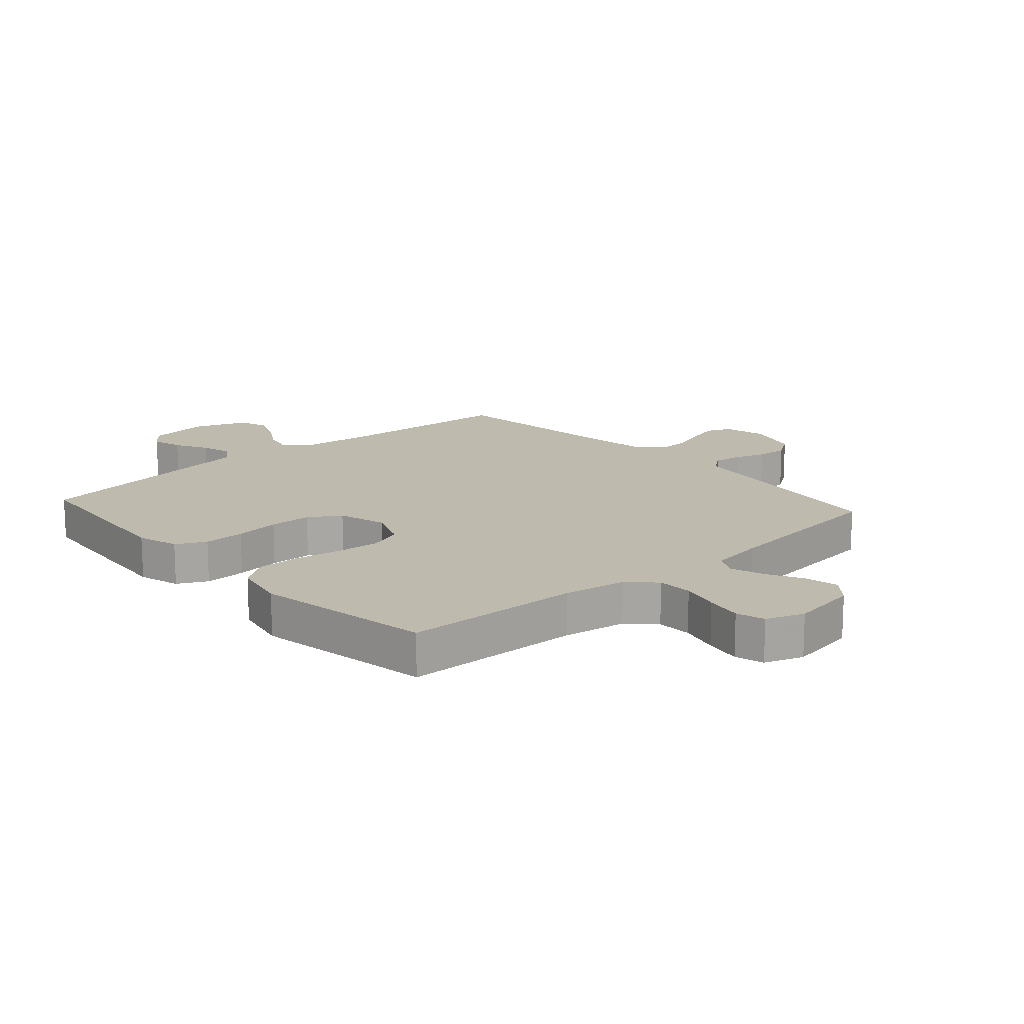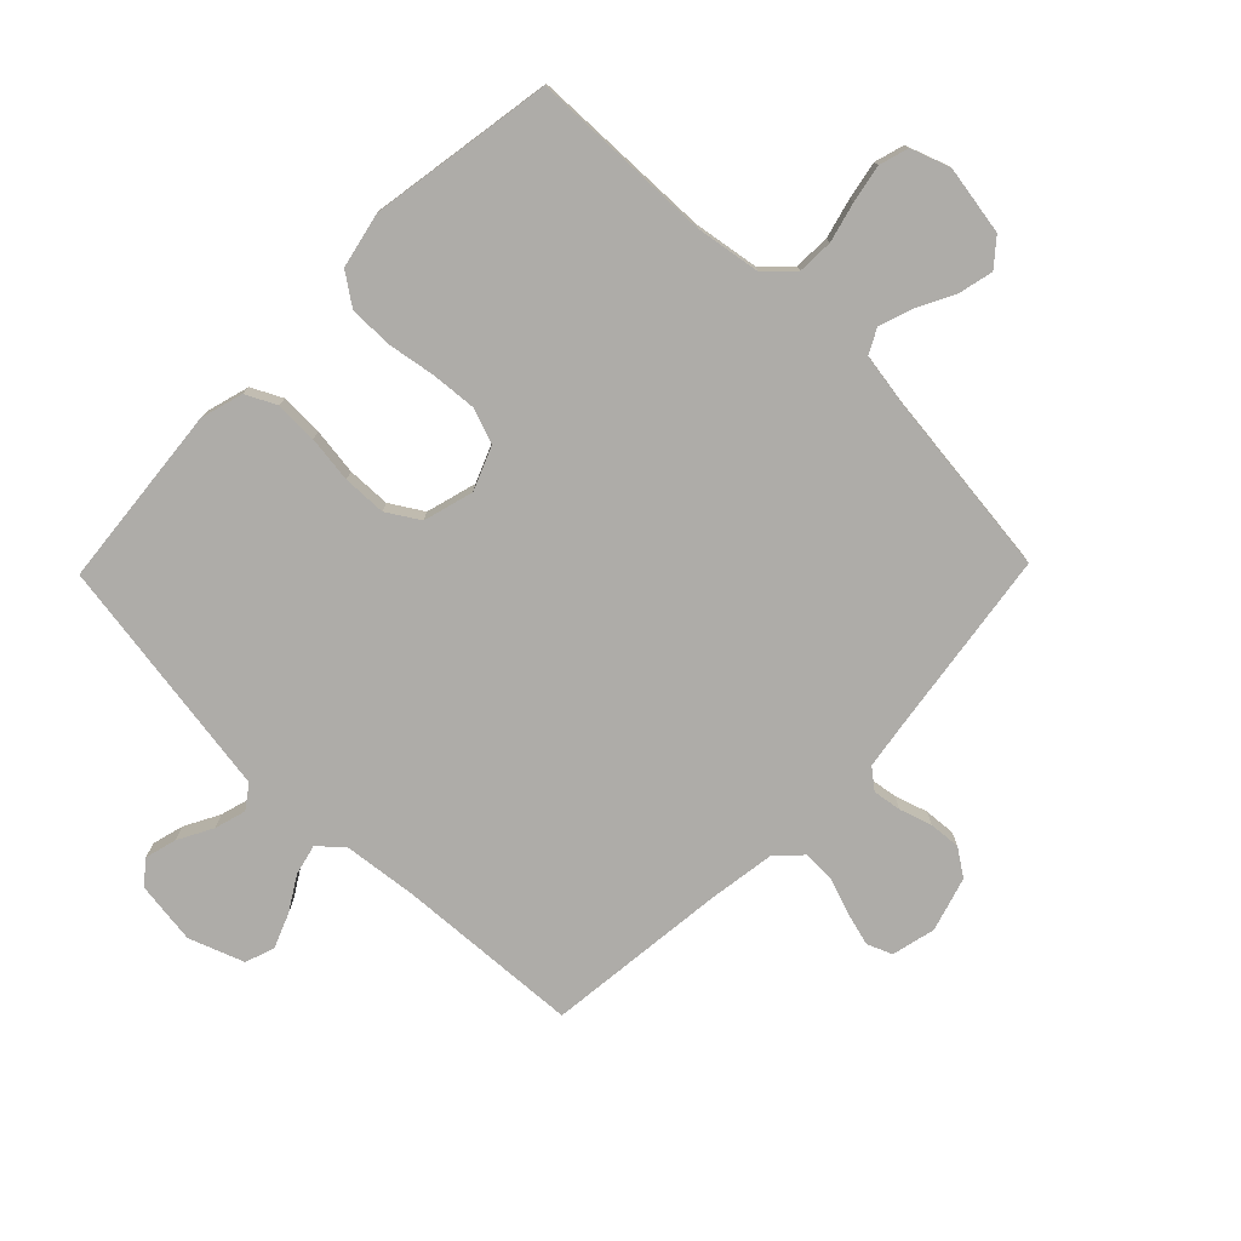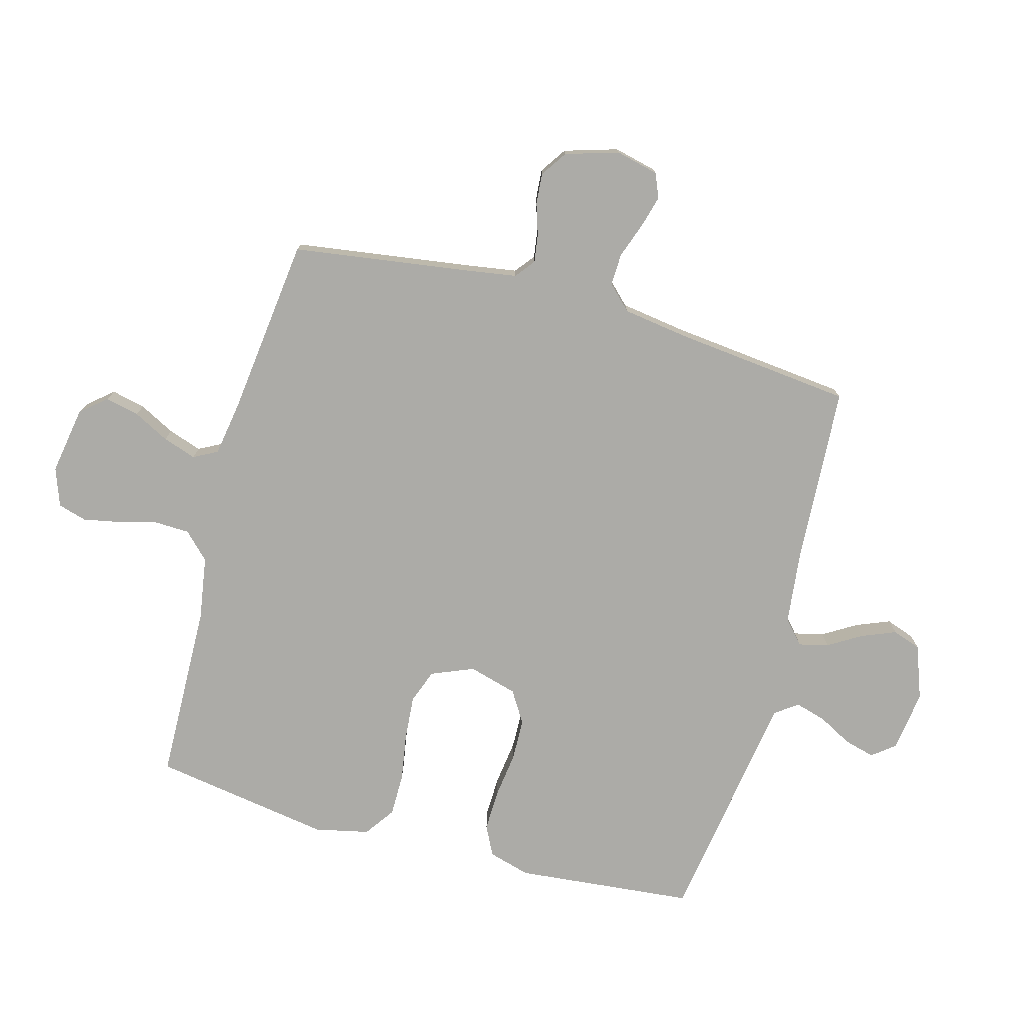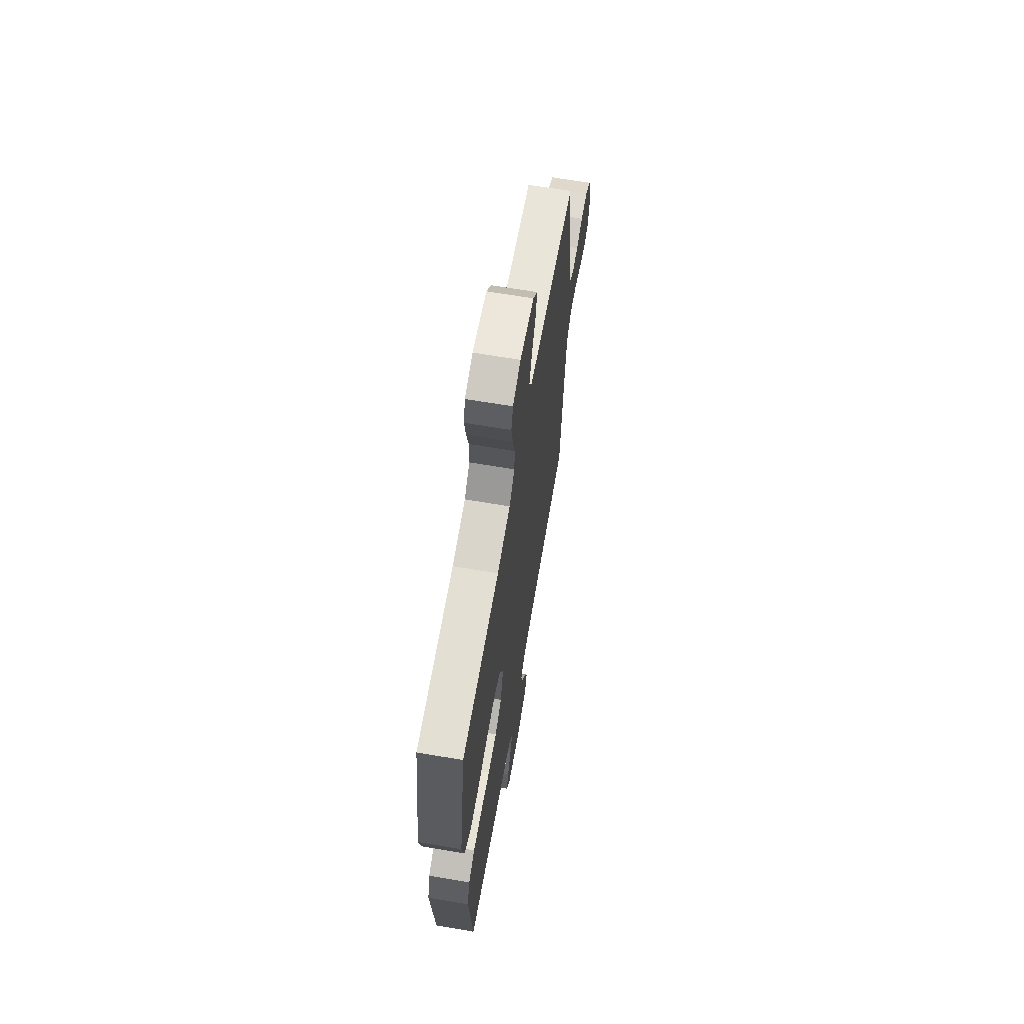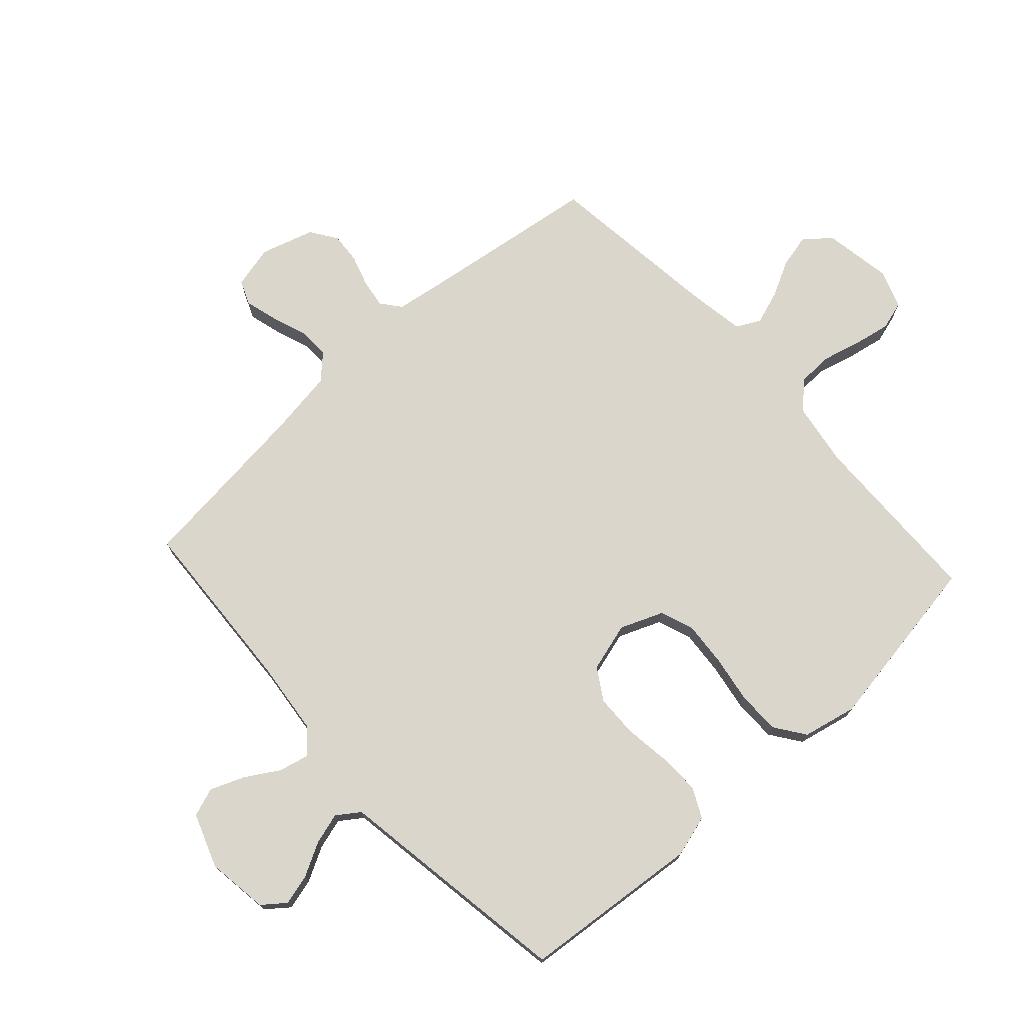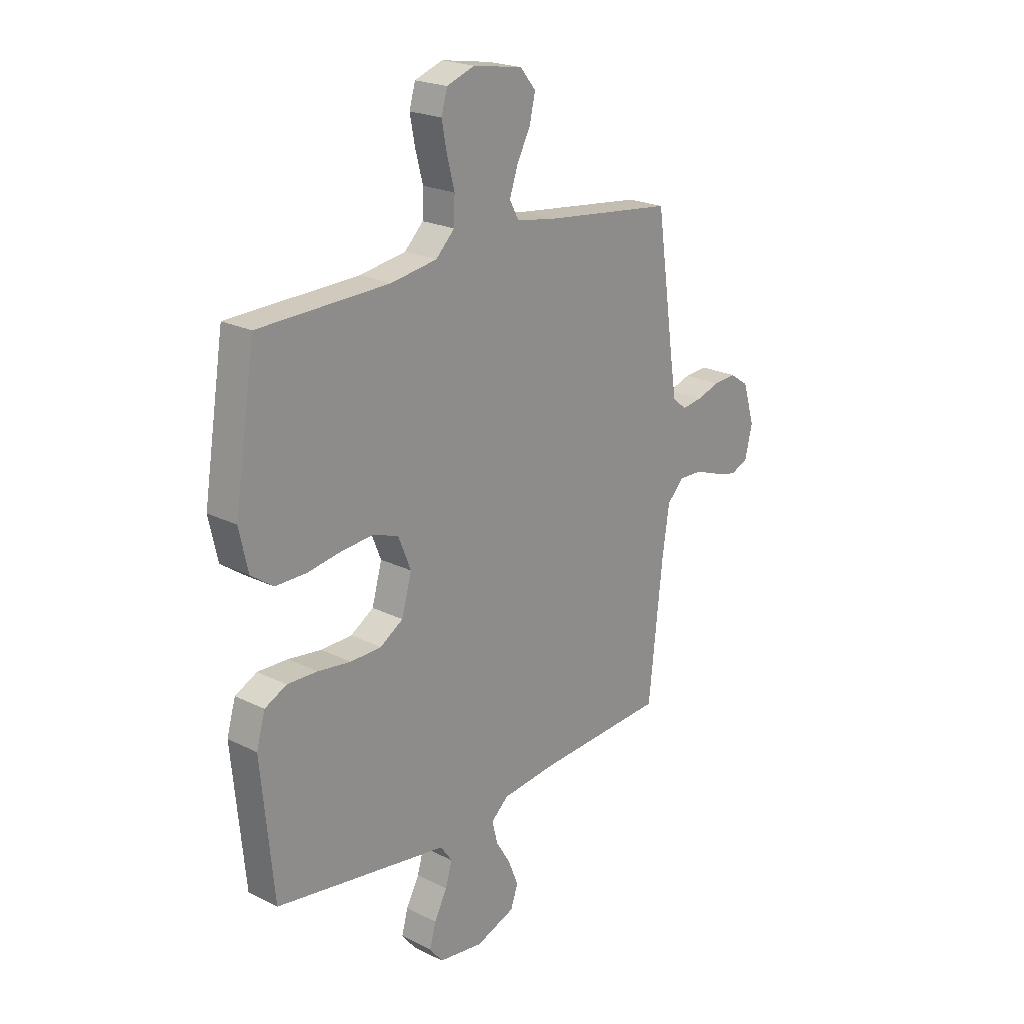
<metadata>
{"format":"obj","ext":"obj","renderer":"f3d","projection":"perspective","resolution":1024,"background":"white","views":[{"elev":15.7,"azim":-41.8,"up":"+Y"},{"elev":-76.8,"azim":-44.3,"up":"+Y"},{"elev":-76.3,"azim":74.7,"up":"+Y"},{"elev":65.3,"azim":-80.3,"up":"+Z"},{"elev":73.9,"azim":-132.4,"up":"+Y"},{"elev":21.8,"azim":-48.8,"up":"+Z"}]}
</metadata>
<code>
v 0.5 0.07 -0.5
v 0.2 0.07 -0.518
v 0.077 0.07 -0.532
v 0.038 0.07 -0.567
v 0.05 0.07 -0.617
v 0.084 0.07 -0.673
v 0.107 0.07 -0.73
v 0.09 0.07 -0.778
v 0 0.07 -0.811
v -0.103 0.07 -0.797
v -0.133 0.07 -0.759
v -0.119 0.07 -0.707
v -0.089 0.07 -0.651
v -0.074 0.07 -0.599
v -0.101 0.07 -0.561
v -0.2 0.07 -0.546
v -0.5 0.07 -0.5
v -0.529 0.07 -0.2
v -0.509 0.07 -0.13
v -0.459 0.07 -0.105
v -0.389 0.07 -0.107
v -0.313 0.07 -0.117
v -0.242 0.07 -0.115
v -0.189 0.07 -0.082
v -0.166 0.07 0
v -0.195 0.07 0.071
v -0.252 0.07 0.092
v -0.327 0.07 0.086
v -0.405 0.07 0.073
v -0.477 0.07 0.073
v -0.528 0.07 0.109
v -0.548 0.07 0.2
v -0.5 0.07 0.5
v -0.2 0.07 0.508
v -0.094 0.07 0.525
v -0.051 0.07 0.568
v -0.049 0.07 0.627
v -0.066 0.07 0.692
v -0.078 0.07 0.754
v -0.064 0.07 0.802
v 0 0.07 0.825
v 0.114 0.07 0.806
v 0.15 0.07 0.763
v 0.137 0.07 0.706
v 0.106 0.07 0.646
v 0.087 0.07 0.59
v 0.108 0.07 0.55
v 0.2 0.07 0.535
v 0.5 0.07 0.5
v 0.543 0.07 0.2
v 0.556 0.07 0.117
v 0.589 0.07 0.091
v 0.636 0.07 0.098
v 0.689 0.07 0.115
v 0.741 0.07 0.119
v 0.785 0.07 0.089
v 0.812 0.07 0
v 0.795 0.07 -0.072
v 0.754 0.07 -0.089
v 0.7 0.07 -0.074
v 0.641 0.07 -0.053
v 0.587 0.07 -0.051
v 0.548 0.07 -0.091
v 0.532 0.07 -0.2
v 0.5 0 -0.5
v 0.2 0 -0.518
v 0.077 0 -0.532
v 0.038 0 -0.567
v 0.05 0 -0.617
v 0.084 0 -0.673
v 0.107 0 -0.73
v 0.09 0 -0.778
v 0 0 -0.811
v -0.103 0 -0.797
v -0.133 0 -0.759
v -0.119 0 -0.707
v -0.089 0 -0.651
v -0.074 0 -0.599
v -0.101 0 -0.561
v -0.2 0 -0.546
v -0.5 0 -0.5
v -0.529 0 -0.2
v -0.509 0 -0.13
v -0.459 0 -0.105
v -0.389 0 -0.107
v -0.313 0 -0.117
v -0.242 0 -0.115
v -0.189 0 -0.082
v -0.166 0 0
v -0.195 0 0.071
v -0.252 0 0.092
v -0.327 0 0.086
v -0.405 0 0.073
v -0.477 0 0.073
v -0.528 0 0.109
v -0.548 0 0.2
v -0.5 0 0.5
v -0.2 0 0.508
v -0.094 0 0.525
v -0.051 0 0.568
v -0.049 0 0.627
v -0.066 0 0.692
v -0.078 0 0.754
v -0.064 0 0.802
v 0 0 0.825
v 0.114 0 0.806
v 0.15 0 0.763
v 0.137 0 0.706
v 0.106 0 0.646
v 0.087 0 0.59
v 0.108 0 0.55
v 0.2 0 0.535
v 0.5 0 0.5
v 0.543 0 0.2
v 0.556 0 0.117
v 0.589 0 0.091
v 0.636 0 0.098
v 0.689 0 0.115
v 0.741 0 0.119
v 0.785 0 0.089
v 0.812 0 0
v 0.795 0 -0.072
v 0.754 0 -0.089
v 0.7 0 -0.074
v 0.641 0 -0.053
v 0.587 0 -0.051
v 0.548 0 -0.091
v 0.532 0 -0.2
f 58 59 60 61
f 56 57 58 61
f 56 61 62
f 53 54 55 56
f 52 53 56 62
f 51 52 62 63
f 48 49 50
f 47 48 50 51
f 42 43 44 45
f 42 45 46
f 41 42 46
f 40 41 46
f 37 38 39 40
f 37 40 46 47
f 31 32 33 34
f 31 34 35
f 28 29 30 31
f 27 28 31 35
f 26 27 35 36
f 19 20 21 22
f 19 22 23
f 18 19 23
f 15 16 17 18
f 15 18 23
f 14 15 23 24
f 10 11 12 13
f 10 13 14
f 9 10 14
f 5 6 7 8
f 5 8 9 14
f 64 1 2
f 64 2 3
f 63 64 3
f 51 63 3 4
f 36 37 47 51
f 25 26 36 51
f 25 51 4
f 14 24 25
f 4 5 14 25
f 125 124 123 122
f 125 122 121 120
f 126 125 120
f 120 119 118 117
f 126 120 117 116
f 127 126 116 115
f 114 113 112
f 115 114 112 111
f 109 108 107 106
f 110 109 106
f 110 106 105
f 110 105 104
f 104 103 102 101
f 111 110 104 101
f 98 97 96 95
f 99 98 95
f 95 94 93 92
f 99 95 92 91
f 100 99 91 90
f 86 85 84 83
f 87 86 83
f 87 83 82
f 82 81 80 79
f 87 82 79
f 88 87 79 78
f 77 76 75 74
f 78 77 74
f 78 74 73
f 72 71 70 69
f 78 73 72 69
f 66 65 128
f 67 66 128
f 67 128 127
f 68 67 127 115
f 115 111 101 100
f 115 100 90 89
f 68 115 89
f 89 88 78
f 89 78 69 68
f 1 65 66 2
f 2 66 67 3
f 3 67 68 4
f 4 68 69 5
f 5 69 70 6
f 6 70 71 7
f 7 71 72 8
f 8 72 73 9
f 9 73 74 10
f 10 74 75 11
f 11 75 76 12
f 12 76 77 13
f 13 77 78 14
f 14 78 79 15
f 15 79 80 16
f 16 80 81 17
f 17 81 82 18
f 18 82 83 19
f 19 83 84 20
f 20 84 85 21
f 21 85 86 22
f 22 86 87 23
f 23 87 88 24
f 24 88 89 25
f 25 89 90 26
f 26 90 91 27
f 27 91 92 28
f 28 92 93 29
f 29 93 94 30
f 30 94 95 31
f 31 95 96 32
f 32 96 97 33
f 33 97 98 34
f 34 98 99 35
f 35 99 100 36
f 36 100 101 37
f 37 101 102 38
f 38 102 103 39
f 39 103 104 40
f 40 104 105 41
f 41 105 106 42
f 42 106 107 43
f 43 107 108 44
f 44 108 109 45
f 45 109 110 46
f 46 110 111 47
f 47 111 112 48
f 48 112 113 49
f 49 113 114 50
f 50 114 115 51
f 51 115 116 52
f 52 116 117 53
f 53 117 118 54
f 54 118 119 55
f 55 119 120 56
f 56 120 121 57
f 57 121 122 58
f 58 122 123 59
f 59 123 124 60
f 60 124 125 61
f 61 125 126 62
f 62 126 127 63
f 63 127 128 64
f 64 128 65 1

</code>
